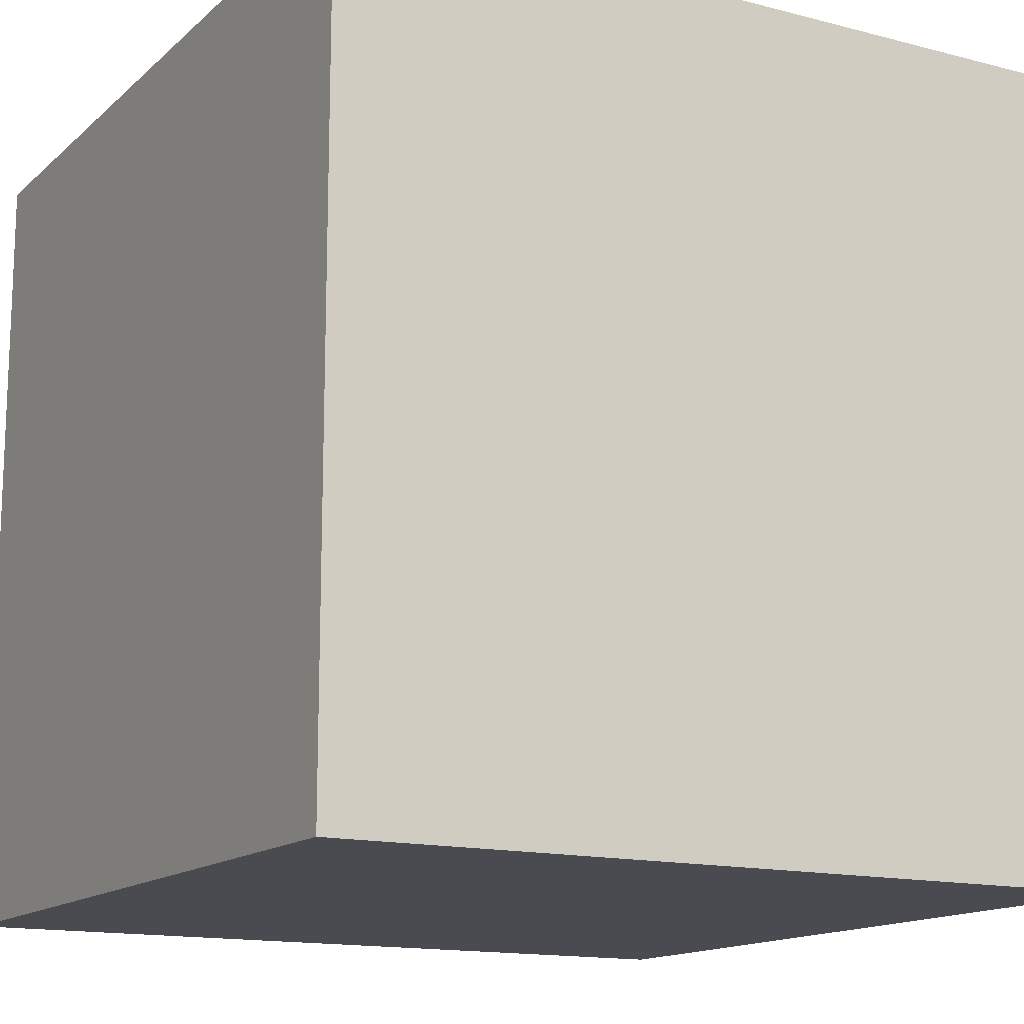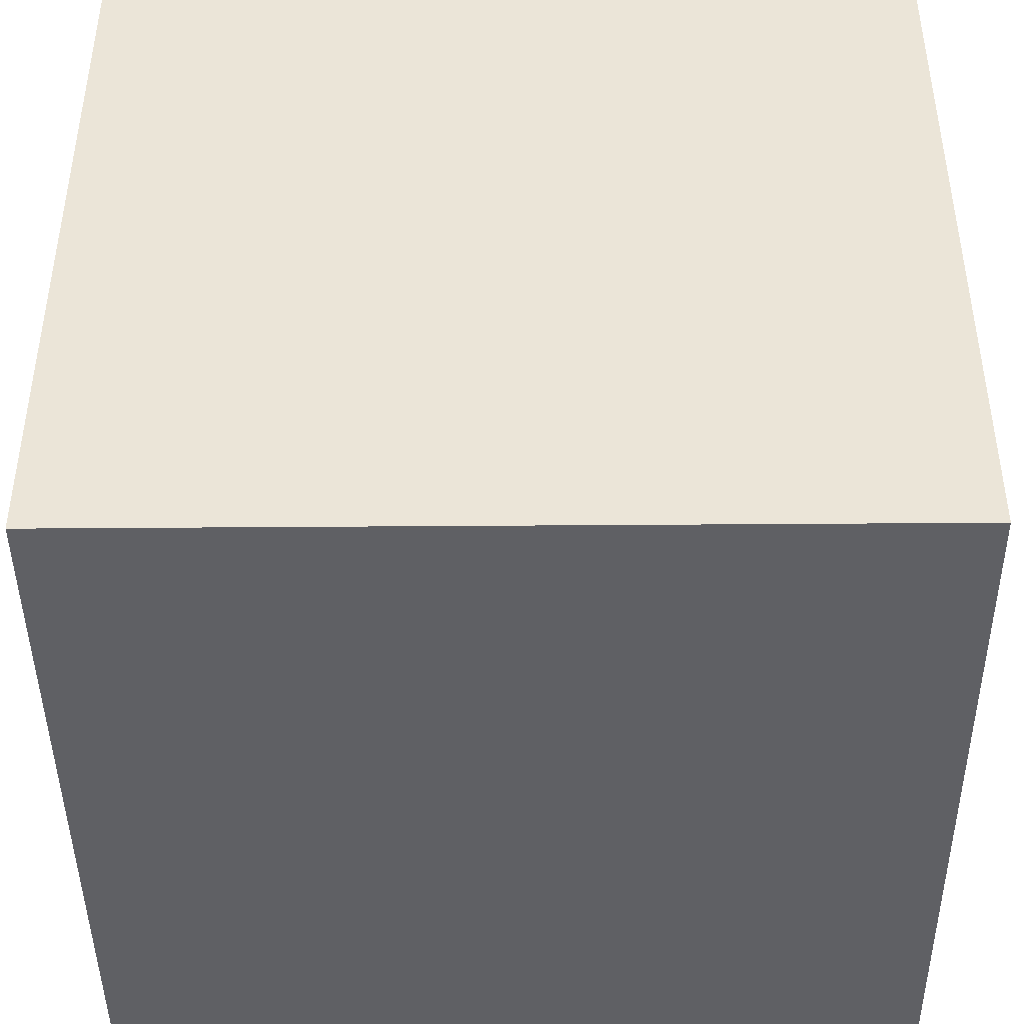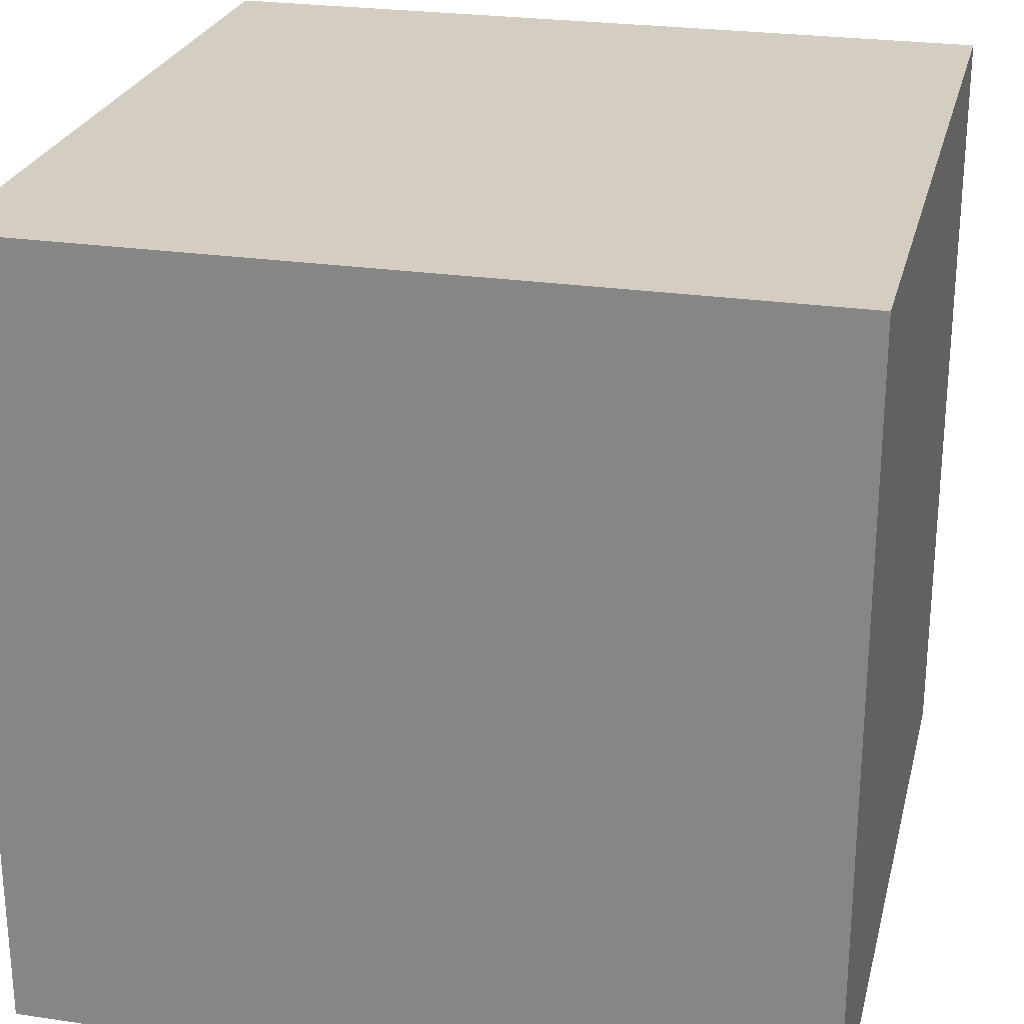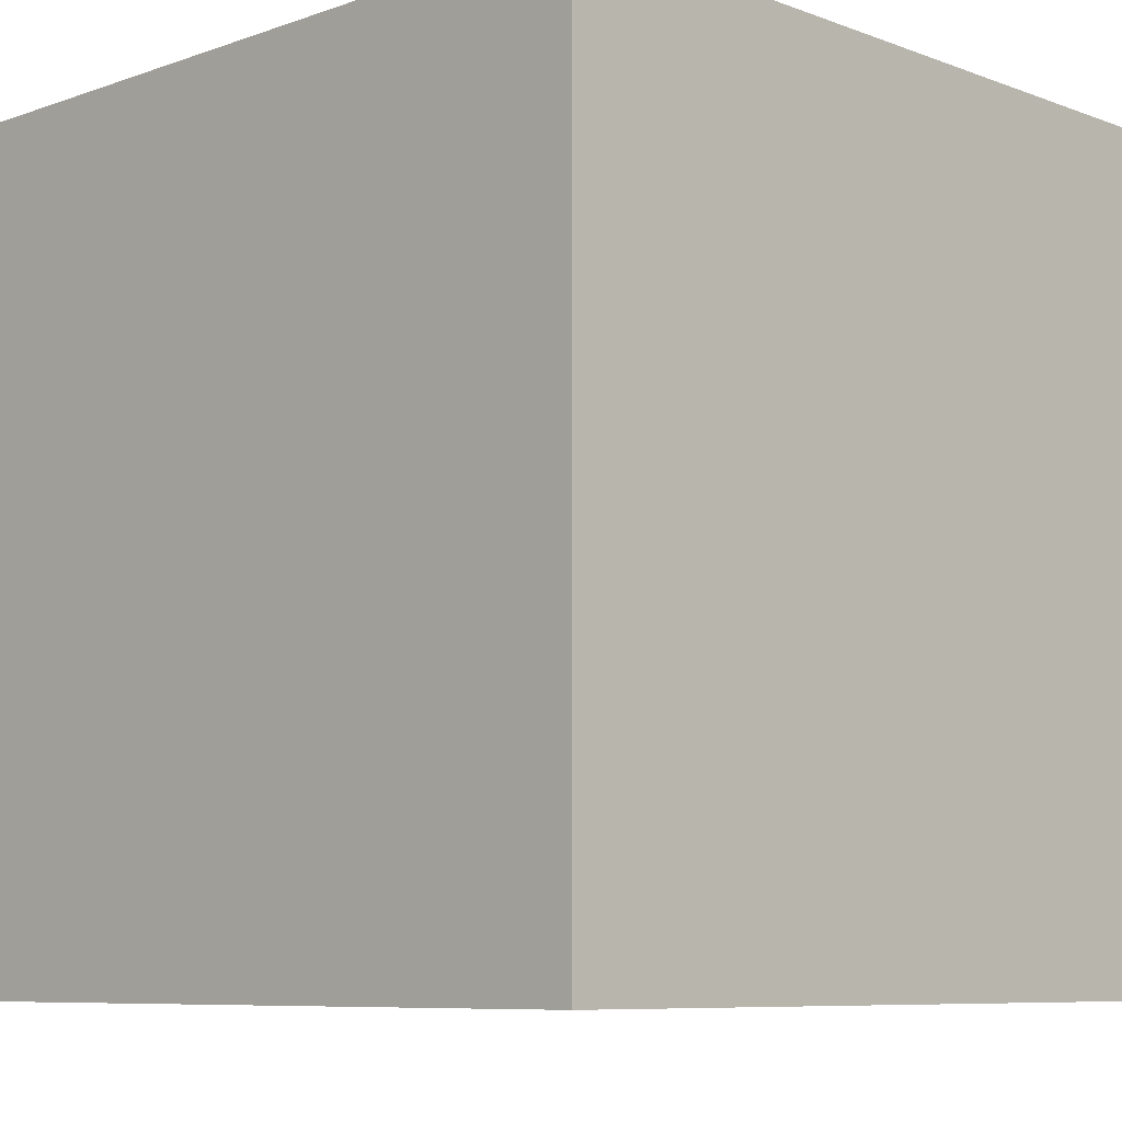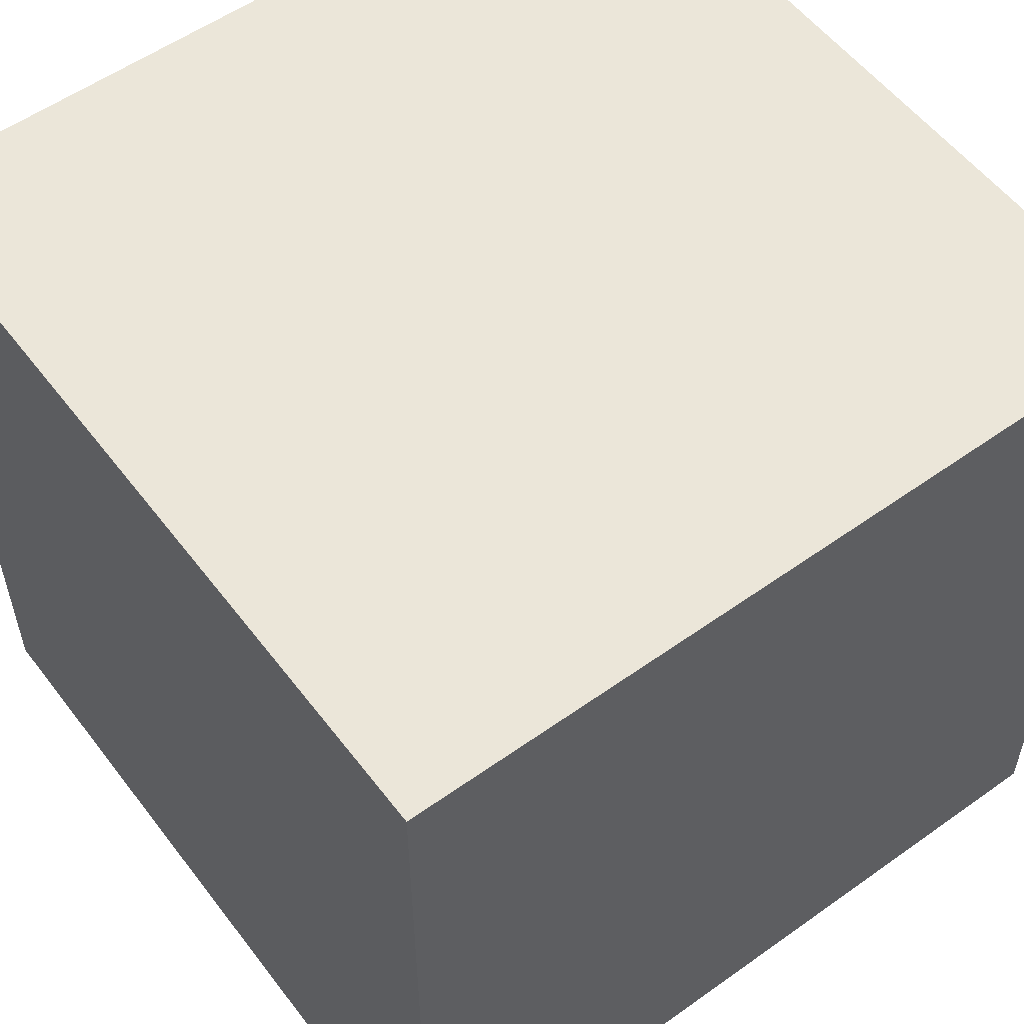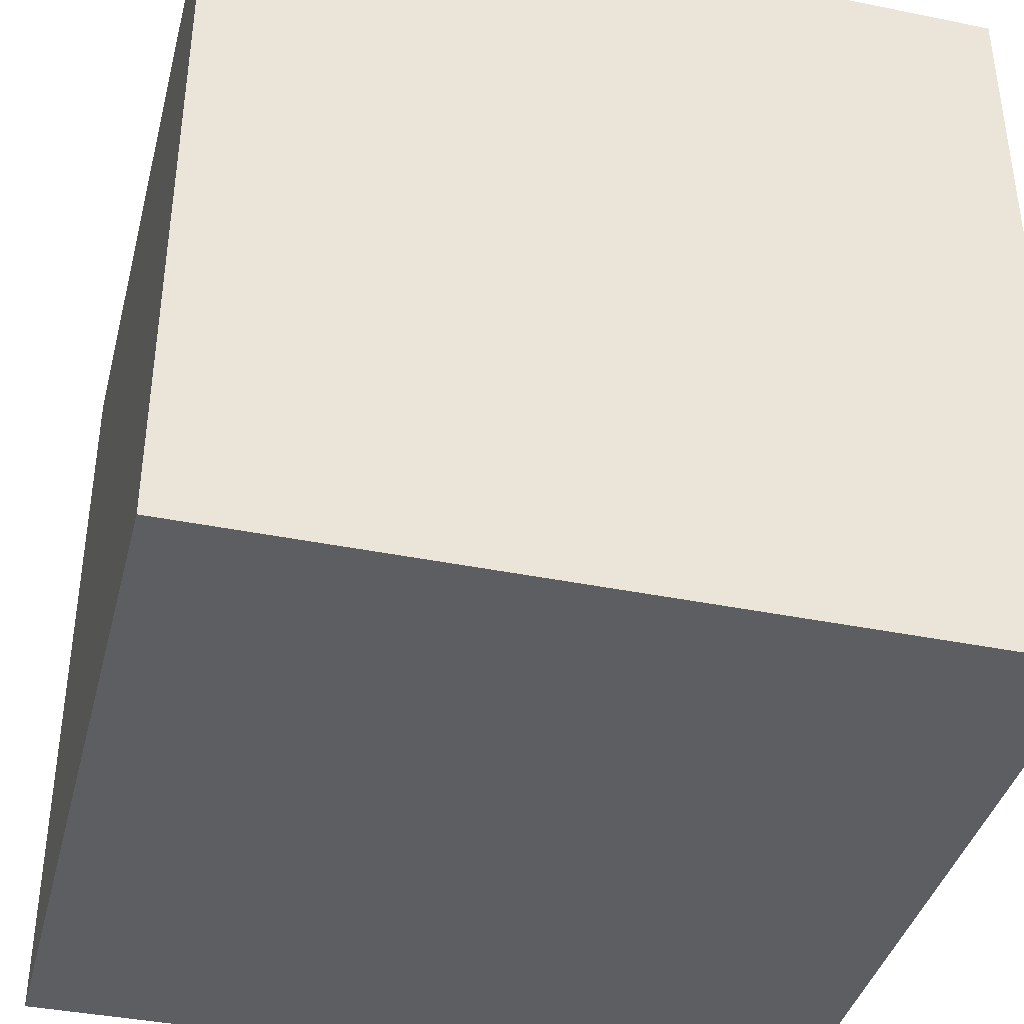
<metadata>
{"format":"obj","ext":"obj","renderer":"f3d","projection":"perspective","resolution":1024,"background":"white","views":[{"elev":-14.5,"azim":-119.5,"up":"+Z"},{"elev":-43.9,"azim":-179.5,"up":"+Y"},{"elev":25.2,"azim":-166.5,"up":"+Y"},{"elev":-7.9,"azim":44.2,"up":"+Z"},{"elev":55.7,"azim":-126.8,"up":"+Z"},{"elev":-39.3,"azim":-14.2,"up":"+Z"}]}
</metadata>
<code>
g default
v -79.04 -66.48 79.04
v 79.04 -66.48 79.04
v -79.04 91.59 79.04
v 79.04 91.59 79.04
v -79.04 91.59 -79.04
v 79.04 91.59 -79.04
v -79.04 -66.48 -79.04
v 79.04 -66.48 -79.04
g pCube1
f 1 3 4 2
f 3 5 6 4
f 5 7 8 6
f 7 1 2 8
f 2 4 6 8
f 7 5 3 1

</code>
